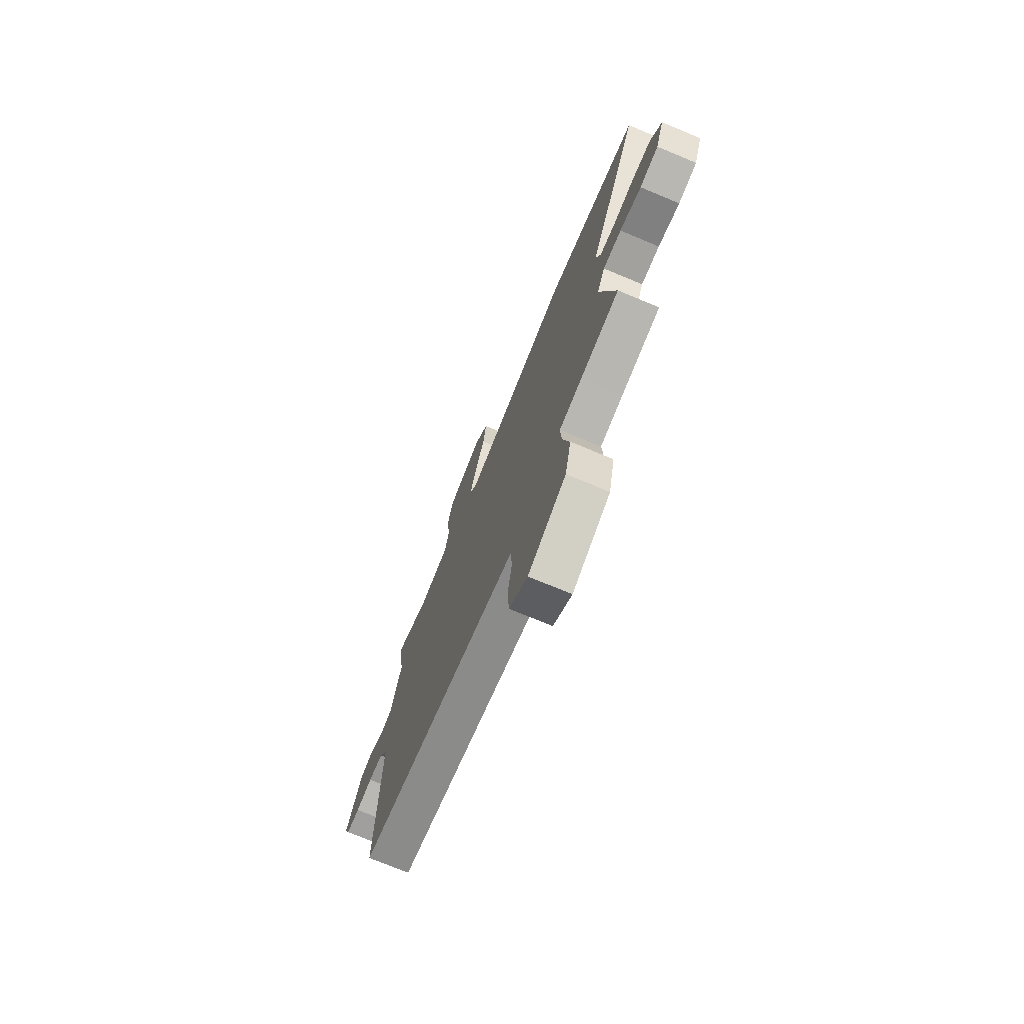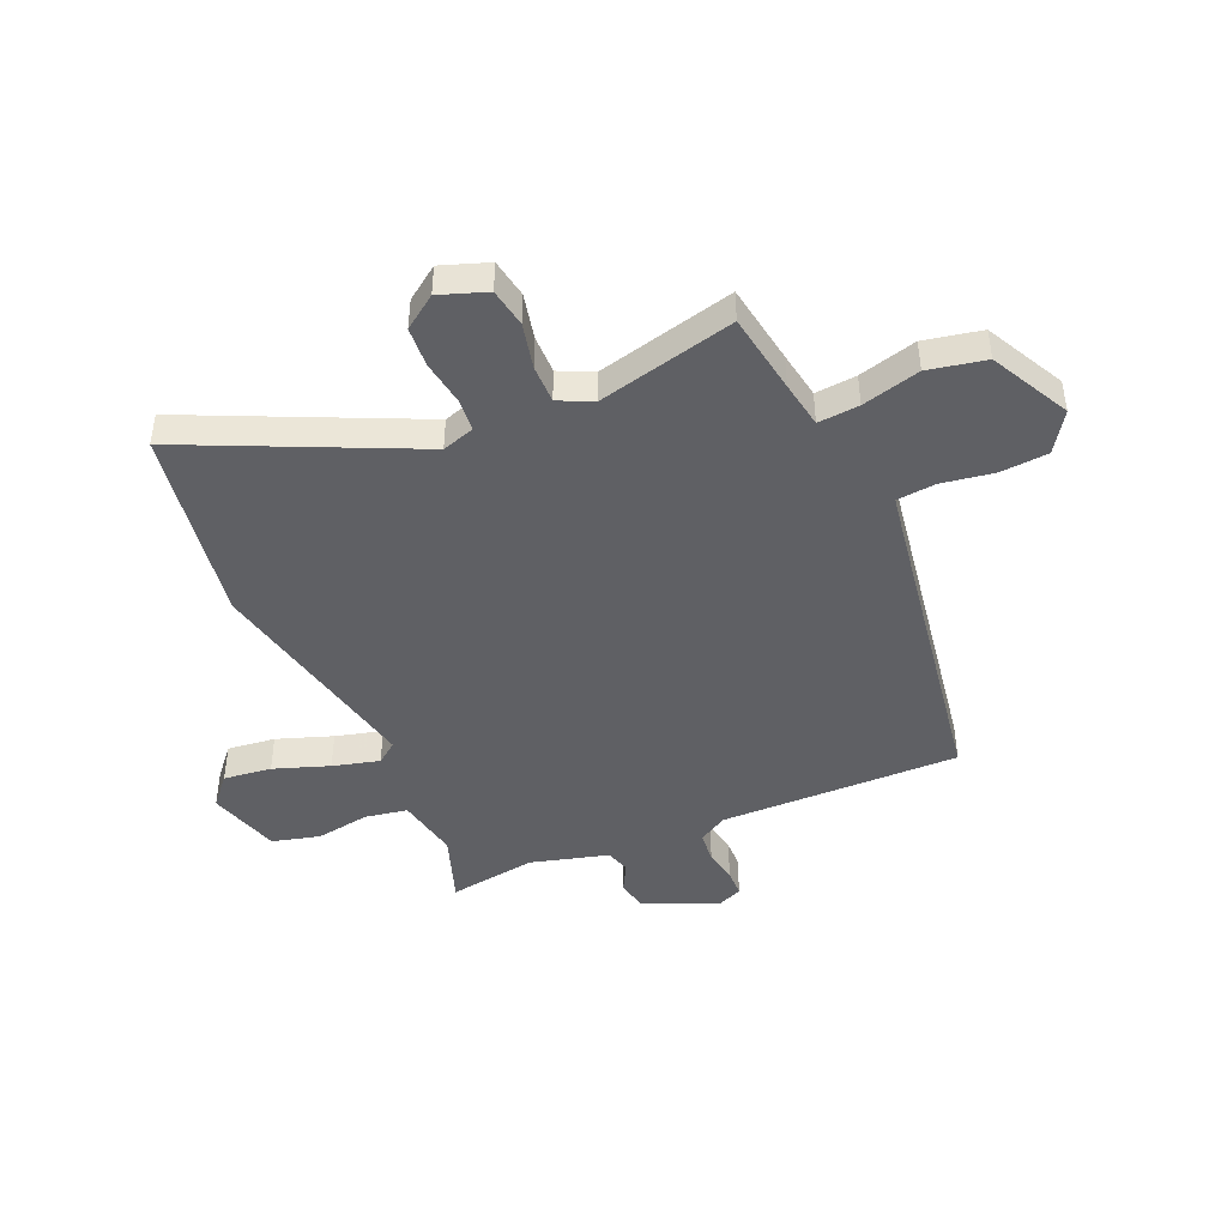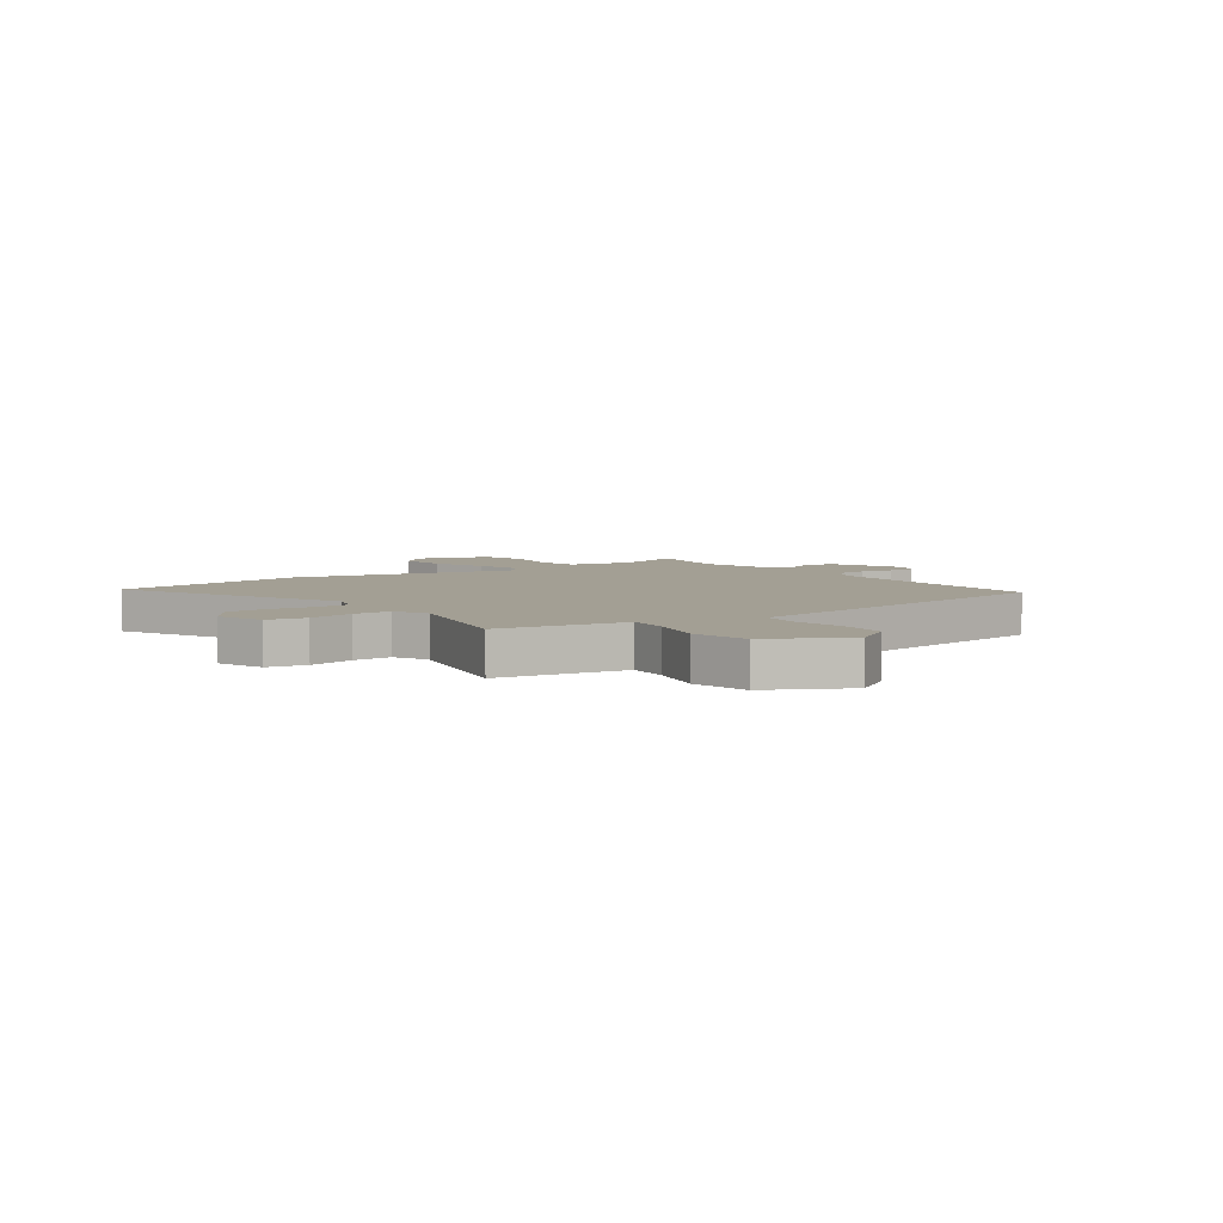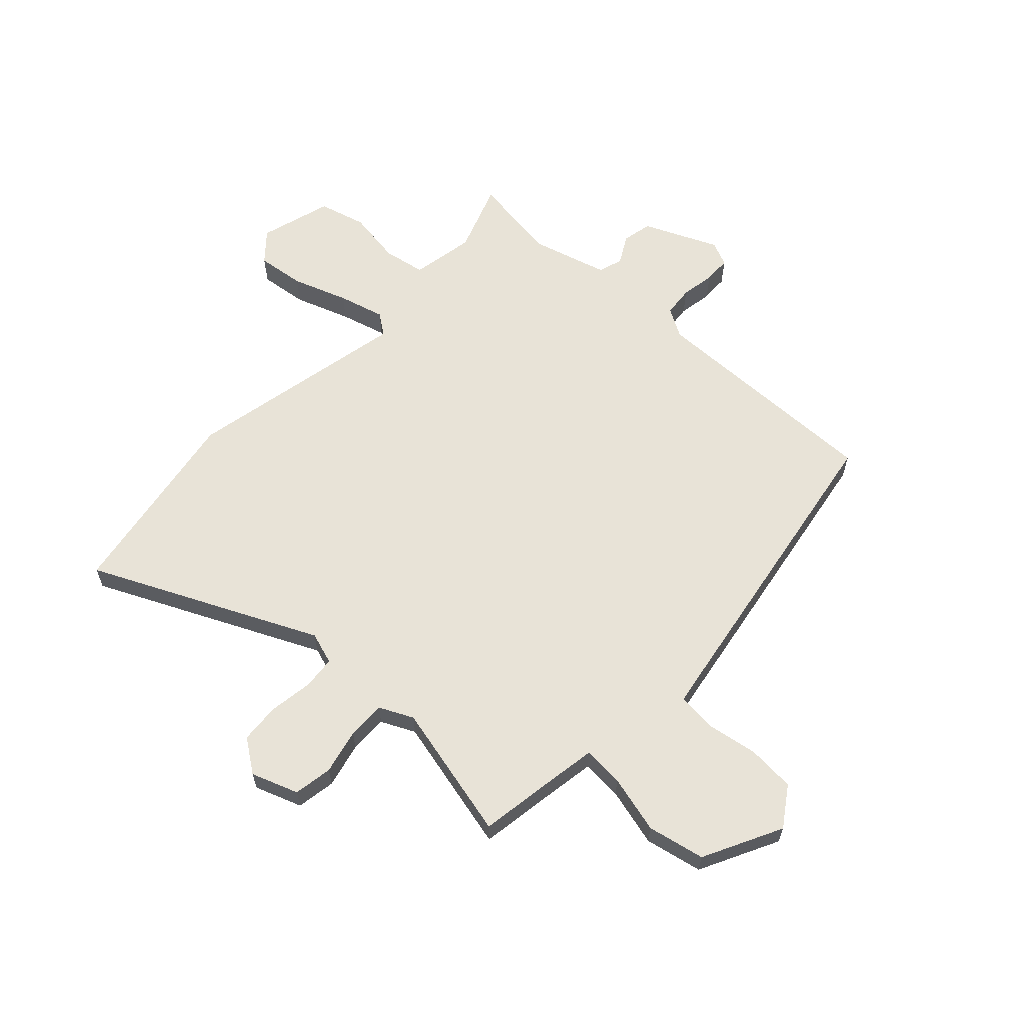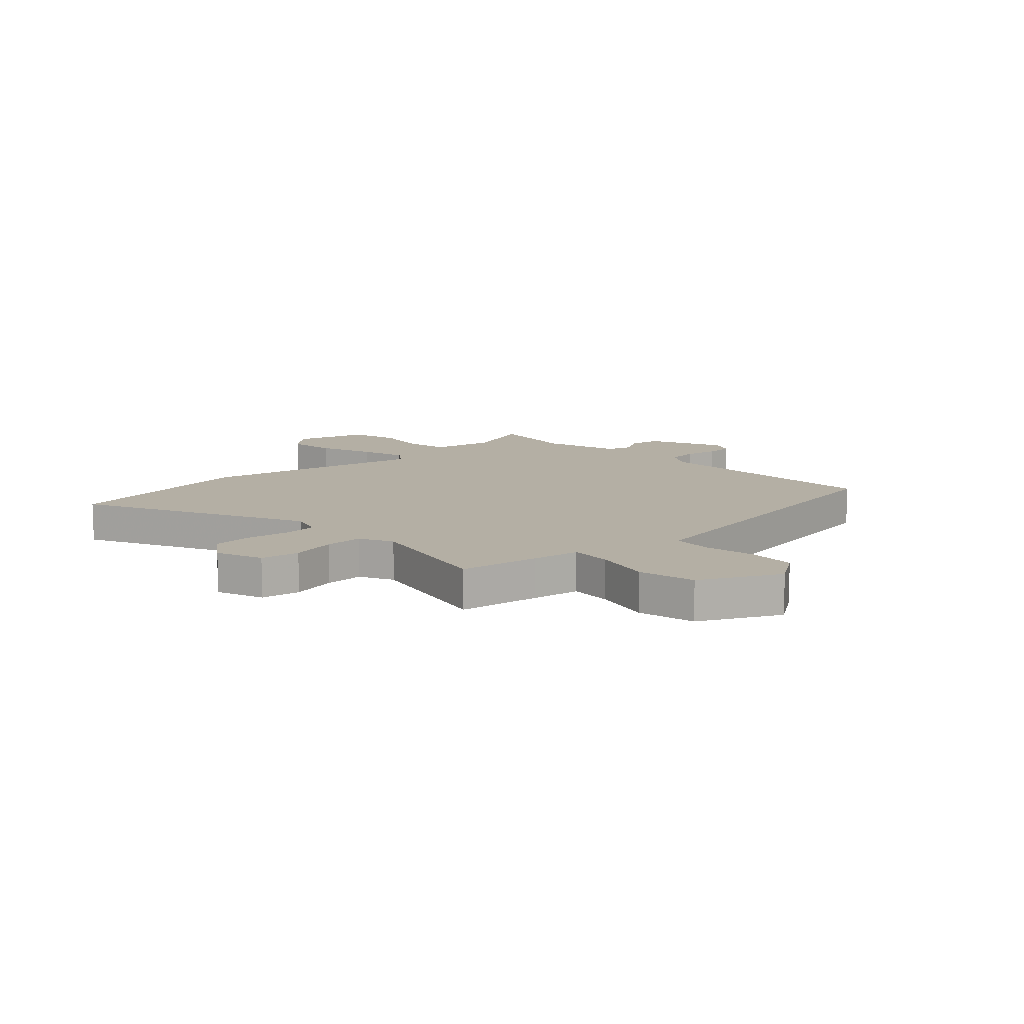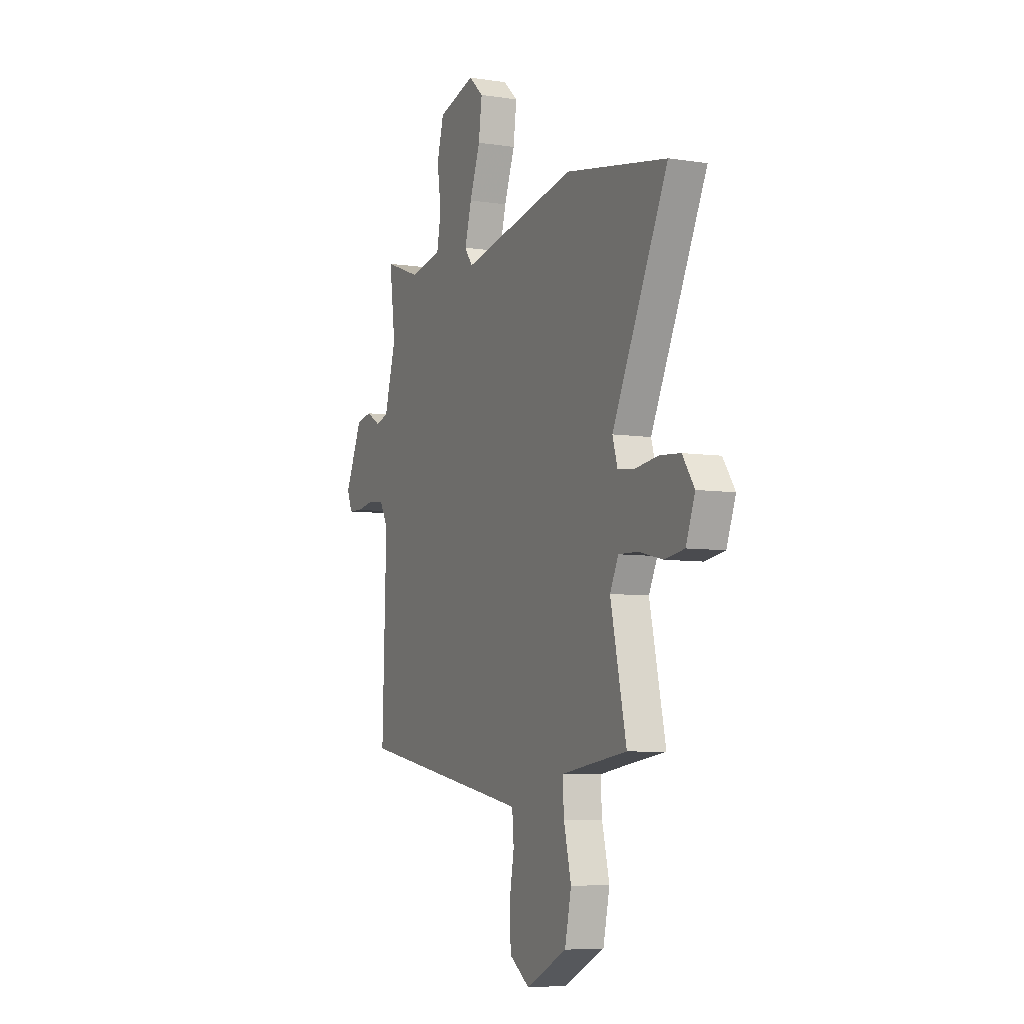
<metadata>
{"format":"obj","ext":"obj","renderer":"f3d","projection":"perspective","resolution":1024,"background":"white","views":[{"elev":-73.6,"azim":67.4,"up":"+Z"},{"elev":-44.8,"azim":114.5,"up":"+Y"},{"elev":5.3,"azim":145.6,"up":"+Y"},{"elev":62.0,"azim":133.8,"up":"+Y"},{"elev":11.3,"azim":137.2,"up":"+Y"},{"elev":-6.6,"azim":65.6,"up":"+Z"}]}
</metadata>
<code>
v -0.495 0.07 0.538
v -0.369 0.07 0.491
v -0.253 0.07 0.511
v -0.238 0.07 0.588
v -0.252 0.07 0.687
v -0.228 0.07 0.773
v -0.096 0.07 0.81
v -0.044 0.07 0.763
v -0.056 0.07 0.676
v -0.093 0.07 0.576
v -0.117 0.07 0.492
v -0.089 0.07 0.453
v 0.32 0.07 0.532
v 0.677 0.07 0.468
v 0.481 0.07 0.062
v 0.499 0.07 0.003
v 0.56 0.07 -0.003
v 0.64 0.07 0.008
v 0.713 0.07 0.002
v 0.755 0.07 -0.059
v 0.723 0.07 -0.144
v 0.652 0.07 -0.155
v 0.57 0.07 -0.135
v 0.5 0.07 -0.133
v 0.47 0.07 -0.194
v 0.526 0.07 -0.445
v 0.379 0.07 -0.466
v 0.293 0.07 -0.479
v 0.298 0.07 -0.554
v 0.324 0.07 -0.66
v 0.301 0.07 -0.764
v 0.157 0.07 -0.835
v 0.086 0.07 -0.786
v 0.081 0.07 -0.699
v 0.098 0.07 -0.604
v 0.092 0.07 -0.534
v 0.021 0.07 -0.521
v -0.524 0.07 -0.424
v -0.51 0.07 0.012
v -0.54 0.07 0.065
v -0.596 0.07 0.071
v -0.658 0.07 0.061
v -0.708 0.07 0.063
v -0.727 0.07 0.108
v -0.666 0.07 0.242
v -0.611 0.07 0.253
v -0.56 0.07 0.224
v -0.515 0.07 0.237
v -0.474 0.07 0.377
v -0.495 0 0.538
v -0.369 0 0.491
v -0.253 0 0.511
v -0.238 0 0.588
v -0.252 0 0.687
v -0.228 0 0.773
v -0.096 0 0.81
v -0.044 0 0.763
v -0.056 0 0.676
v -0.093 0 0.576
v -0.117 0 0.492
v -0.089 0 0.453
v 0.32 0 0.532
v 0.677 0 0.468
v 0.481 0 0.062
v 0.499 0 0.003
v 0.56 0 -0.003
v 0.64 0 0.008
v 0.713 0 0.002
v 0.755 0 -0.059
v 0.723 0 -0.144
v 0.652 0 -0.155
v 0.57 0 -0.135
v 0.5 0 -0.133
v 0.47 0 -0.194
v 0.526 0 -0.445
v 0.379 0 -0.466
v 0.293 0 -0.479
v 0.298 0 -0.554
v 0.324 0 -0.66
v 0.301 0 -0.764
v 0.157 0 -0.835
v 0.086 0 -0.786
v 0.081 0 -0.699
v 0.098 0 -0.604
v 0.092 0 -0.534
v 0.021 0 -0.521
v -0.524 0 -0.424
v -0.51 0 0.012
v -0.54 0 0.065
v -0.596 0 0.071
v -0.658 0 0.061
v -0.708 0 0.063
v -0.727 0 0.108
v -0.666 0 0.242
v -0.611 0 0.253
v -0.56 0 0.224
v -0.515 0 0.237
v -0.474 0 0.377
f 45 46 47
f 44 45 47
f 43 44 47
f 42 43 47
f 41 42 47
f 40 41 47 48
f 39 40 48 49
f 37 38 39 49
f 33 34 35
f 32 33 35
f 31 32 35
f 30 31 35
f 29 30 35
f 28 29 35 36
f 25 26 27
f 25 27 28
f 49 1 2
f 37 49 2
f 36 37 2
f 28 36 2
f 25 28 2
f 24 25 2
f 21 22 23
f 20 21 23
f 19 20 23
f 18 19 23
f 17 18 23
f 12 13 14 15
f 12 15 16
f 8 9 10
f 7 8 10
f 6 7 10
f 5 6 10
f 4 5 10
f 3 4 10 11
f 2 3 11 12
f 16 17 23 24
f 2 12 16 24
f 96 95 94
f 96 94 93
f 96 93 92
f 96 92 91
f 96 91 90
f 97 96 90 89
f 98 97 89 88
f 98 88 87 86
f 84 83 82
f 84 82 81
f 84 81 80
f 84 80 79
f 84 79 78
f 85 84 78 77
f 76 75 74
f 77 76 74
f 51 50 98
f 51 98 86
f 51 86 85
f 51 85 77
f 51 77 74
f 51 74 73
f 72 71 70
f 72 70 69
f 72 69 68
f 72 68 67
f 72 67 66
f 64 63 62 61
f 65 64 61
f 59 58 57
f 59 57 56
f 59 56 55
f 59 55 54
f 59 54 53
f 60 59 53 52
f 61 60 52 51
f 73 72 66 65
f 73 65 61 51
f 1 50 51 2
f 2 51 52 3
f 3 52 53 4
f 4 53 54 5
f 5 54 55 6
f 6 55 56 7
f 7 56 57 8
f 8 57 58 9
f 9 58 59 10
f 10 59 60 11
f 11 60 61 12
f 12 61 62 13
f 13 62 63 14
f 14 63 64 15
f 15 64 65 16
f 16 65 66 17
f 17 66 67 18
f 18 67 68 19
f 19 68 69 20
f 20 69 70 21
f 21 70 71 22
f 22 71 72 23
f 23 72 73 24
f 24 73 74 25
f 25 74 75 26
f 26 75 76 27
f 27 76 77 28
f 28 77 78 29
f 29 78 79 30
f 30 79 80 31
f 31 80 81 32
f 32 81 82 33
f 33 82 83 34
f 34 83 84 35
f 35 84 85 36
f 36 85 86 37
f 37 86 87 38
f 38 87 88 39
f 39 88 89 40
f 40 89 90 41
f 41 90 91 42
f 42 91 92 43
f 43 92 93 44
f 44 93 94 45
f 45 94 95 46
f 46 95 96 47
f 47 96 97 48
f 48 97 98 49
f 49 98 50 1

</code>
